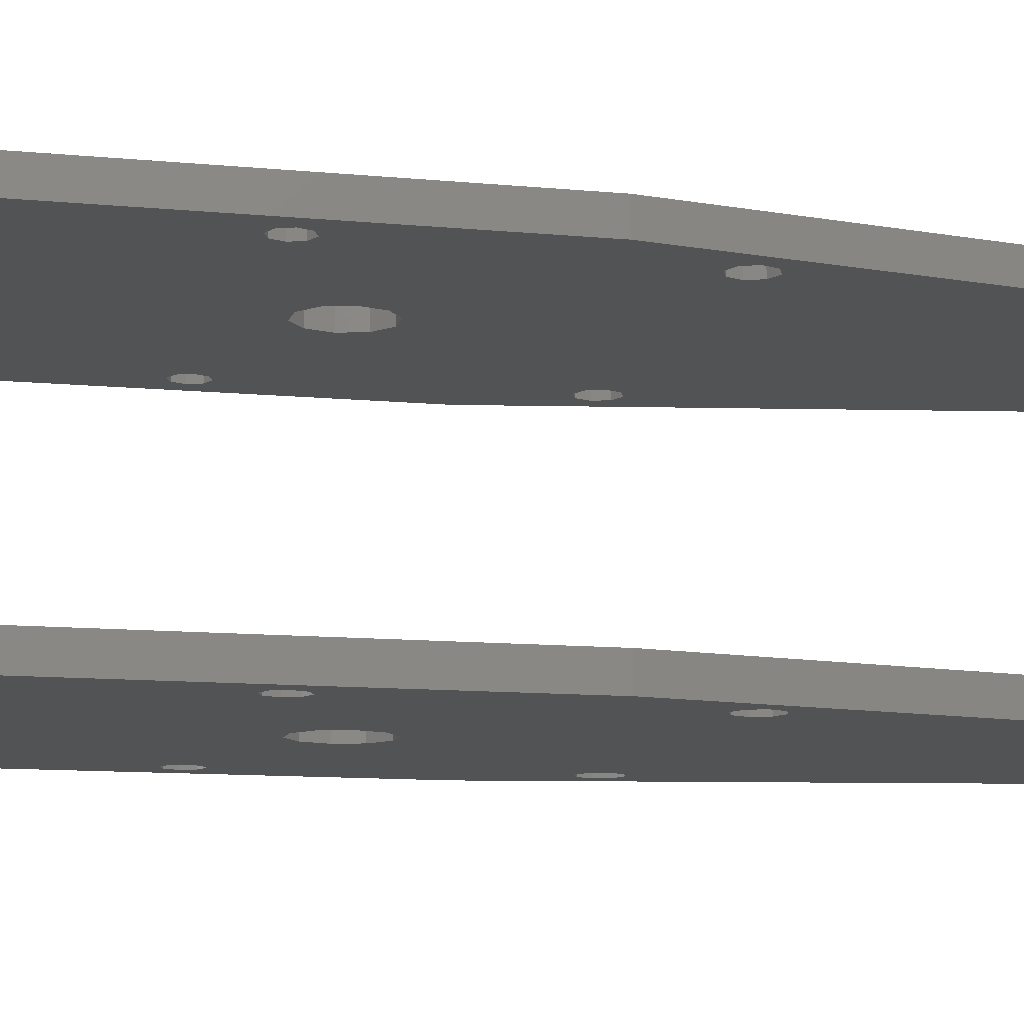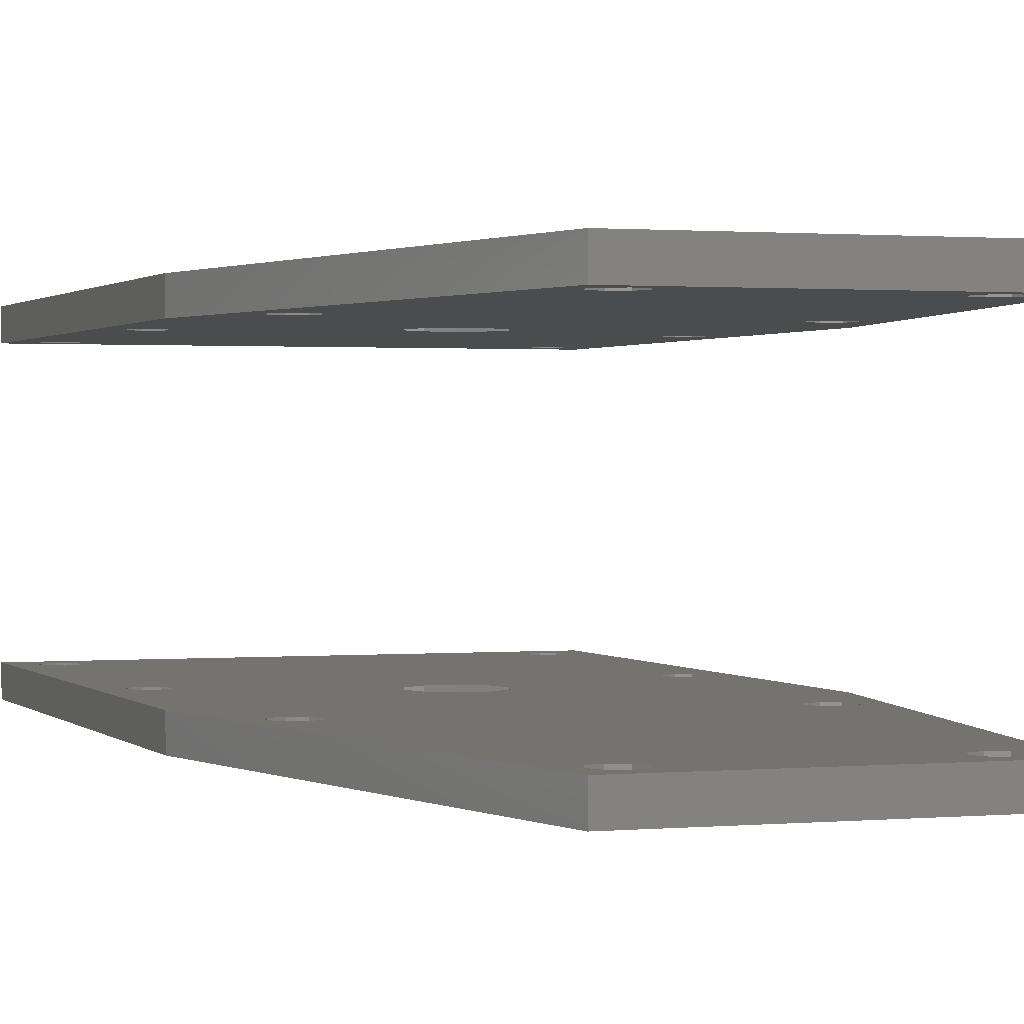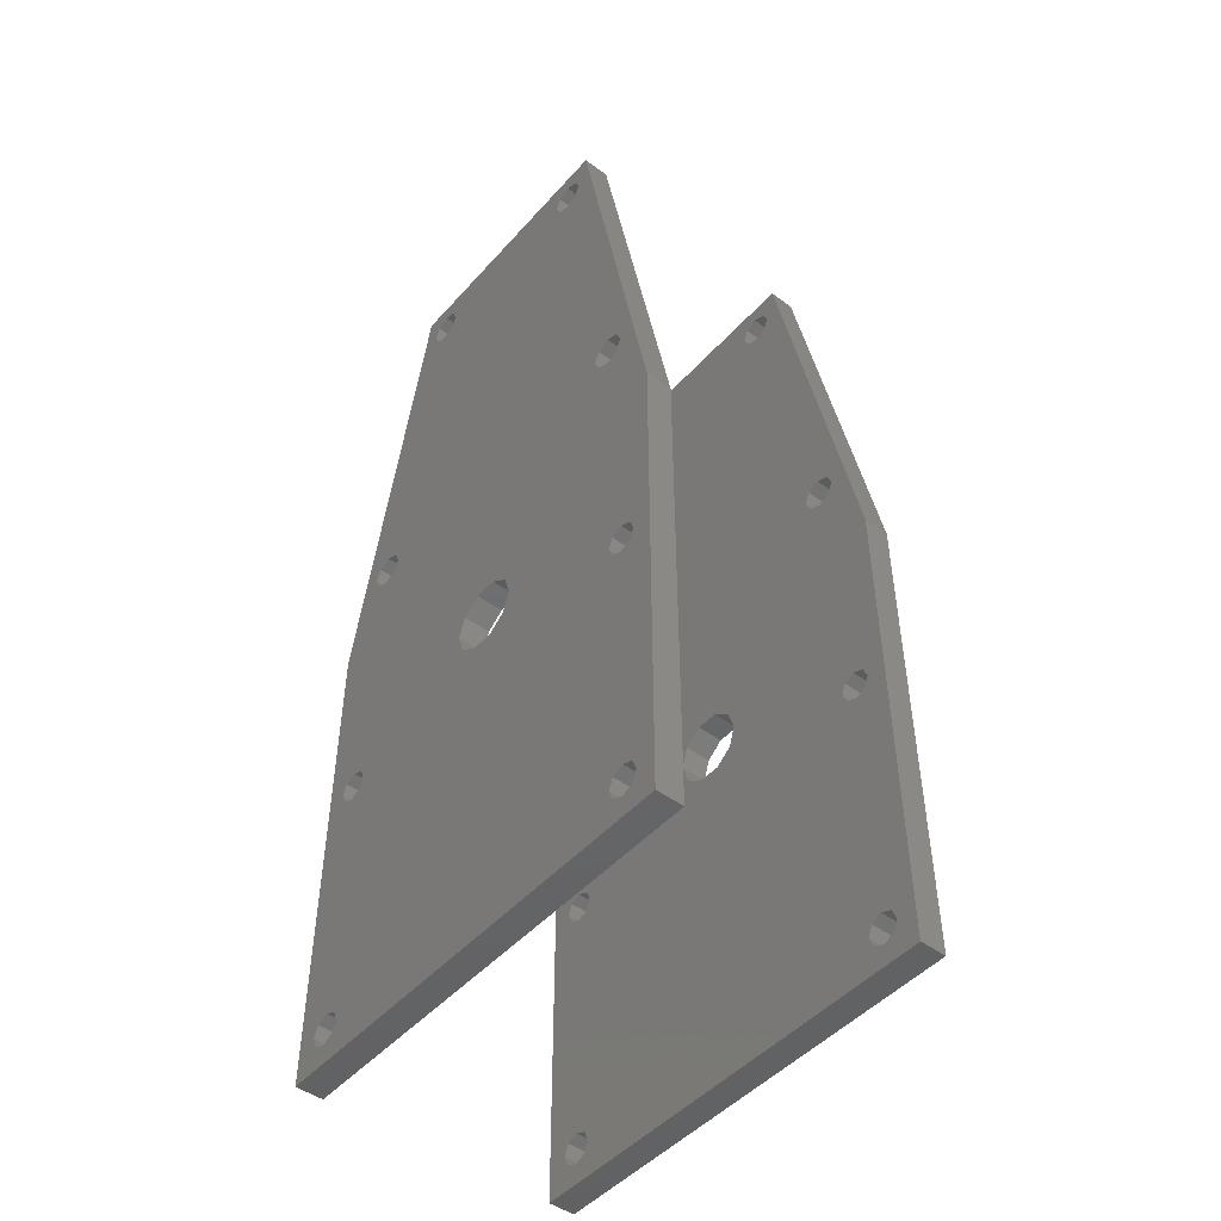
<metadata>
{"format":"stl","ext":"stl","renderer":"f3d","projection":"perspective","resolution":1024,"background":"white","views":[{"elev":-10.6,"azim":-104.0,"up":"+Y"},{"elev":1.0,"azim":-19.8,"up":"+Y"},{"elev":-47.9,"azim":-129.4,"up":"+Z"}]}
</metadata>
<code>
# stl→obj: 320 verts, 704 faces
v -2.672 16 -82
v -2.672 13 -82
v -52.67 16 -82
v -52.67 13 -82
v -52.67 16 -27
v -52.67 13 -27
v -42.67 16 25
v -42.67 13 25
v -12.67 16 25
v -12.67 13 25
v -2.672 16 -27
v -2.672 13 -27
v -6.672 13 -79.75
v -7.91 16 -79.24
v -7.91 13 -79.24
v -8.422 16 -78
v -8.422 13 -78
v -6.672 16 -79.75
v -5.435 13 -79.24
v -5.435 16 -79.24
v -4.922 13 -78
v -4.922 16 -78
v -6.672 13 -76.25
v -5.435 16 -76.76
v -5.435 13 -76.76
v -6.672 16 -76.25
v -7.91 13 -76.76
v -7.91 16 -76.76
v -6.672 13 -49.75
v -7.91 16 -49.24
v -7.91 13 -49.24
v -8.422 16 -48
v -8.422 13 -48
v -6.672 16 -49.75
v -5.435 13 -49.24
v -5.435 16 -49.24
v -4.922 13 -48
v -4.922 16 -48
v -6.672 13 -46.25
v -5.435 16 -46.76
v -5.435 13 -46.76
v -6.672 16 -46.25
v -7.91 13 -46.76
v -7.91 16 -46.76
v -48.67 13 -49.75
v -49.91 16 -49.24
v -49.91 13 -49.24
v -50.42 16 -48
v -50.42 13 -48
v -48.67 16 -49.75
v -47.44 13 -49.24
v -47.43 16 -49.24
v -46.92 13 -48
v -46.92 16 -48
v -48.67 13 -46.25
v -47.43 16 -46.76
v -47.44 13 -46.76
v -48.67 16 -46.25
v -49.91 13 -46.76
v -49.91 16 -46.76
v -48.67 13 -79.75
v -49.91 16 -79.24
v -49.91 13 -79.24
v -50.42 16 -78
v -50.42 13 -78
v -48.67 16 -79.75
v -47.44 13 -79.24
v -47.44 16 -79.24
v -46.92 13 -78
v -46.92 16 -78
v -48.67 13 -76.25
v -47.44 16 -76.76
v -47.44 13 -76.76
v -48.67 16 -76.25
v -49.91 13 -76.76
v -49.91 16 -76.76
v -28.91 13 -44.15
v -30.91 16 -42.7
v -30.91 13 -42.7
v -31.67 16 -40.35
v -31.67 13 -40.35
v -28.91 16 -44.15
v -26.44 13 -44.15
v -26.44 16 -44.15
v -24.44 13 -42.7
v -24.44 16 -42.7
v -23.67 13 -40.35
v -23.67 16 -40.35
v -26.44 13 -36.55
v -24.44 16 -38
v -24.44 13 -38
v -26.44 16 -36.55
v -28.91 13 -36.55
v -28.91 16 -36.55
v -30.91 13 -38
v -30.91 16 -38
v -39.37 13 19
v -40.78 16 19.59
v -40.78 13 19.59
v -41.37 16 21
v -41.37 13 21
v -39.37 16 19
v -37.95 13 19.59
v -37.95 16 19.59
v -37.37 13 21
v -37.37 16 21
v -39.37 13 23
v -37.95 16 22.41
v -37.95 13 22.41
v -39.37 16 23
v -40.78 13 22.41
v -40.78 16 22.41
v -15.98 13 19
v -17.39 16 19.59
v -17.39 13 19.59
v -17.98 16 21
v -17.98 13 21
v -15.98 16 19
v -14.56 13 19.59
v -14.56 16 19.59
v -13.98 13 21
v -13.98 16 21
v -15.98 13 23
v -14.56 16 22.41
v -14.56 13 22.41
v -15.98 16 23
v -17.39 13 22.41
v -17.39 16 22.41
v -46.68 13 -19
v -48.09 16 -18.41
v -48.09 13 -18.41
v -48.68 16 -17
v -48.68 13 -17
v -46.68 16 -19
v -45.26 13 -18.41
v -45.26 16 -18.41
v -44.68 13 -17
v -44.68 16 -17
v -46.68 13 -15
v -45.26 16 -15.59
v -45.26 13 -15.59
v -46.68 16 -15
v -48.09 13 -15.59
v -48.09 16 -15.59
v -8.669 13 -19
v -10.08 16 -18.41
v -10.08 13 -18.41
v -10.67 16 -17
v -10.67 13 -17
v -8.669 16 -19
v -7.255 13 -18.41
v -7.255 16 -18.41
v -6.669 13 -17
v -6.669 16 -17
v -8.669 13 -15
v -7.255 16 -15.59
v -7.255 13 -15.59
v -8.669 16 -15
v -10.08 13 -15.59
v -10.08 16 -15.59
v -2.672 -13 -82
v -2.672 -16 -82
v -52.67 -13 -82
v -52.67 -16 -82
v -52.67 -13 -27
v -52.67 -16 -27
v -42.67 -13 25
v -42.67 -16 25
v -12.67 -13 25
v -12.67 -16 25
v -2.672 -13 -27
v -2.672 -16 -27
v -6.672 -16 -79.75
v -7.91 -13 -79.24
v -7.91 -16 -79.24
v -8.422 -13 -78
v -8.422 -16 -78
v -6.672 -13 -79.75
v -5.435 -16 -79.24
v -5.435 -13 -79.24
v -4.922 -16 -78
v -4.922 -13 -78
v -6.672 -16 -76.25
v -5.435 -13 -76.76
v -5.435 -16 -76.76
v -6.672 -13 -76.25
v -7.91 -16 -76.76
v -7.91 -13 -76.76
v -6.672 -16 -49.75
v -7.91 -13 -49.24
v -7.91 -16 -49.24
v -8.422 -13 -48
v -8.422 -16 -48
v -6.672 -13 -49.75
v -5.435 -16 -49.24
v -5.435 -13 -49.24
v -4.922 -16 -48
v -4.922 -13 -48
v -6.672 -16 -46.25
v -5.435 -13 -46.76
v -5.435 -16 -46.76
v -6.672 -13 -46.25
v -7.91 -16 -46.76
v -7.91 -13 -46.76
v -48.67 -16 -49.75
v -49.91 -13 -49.24
v -49.91 -16 -49.24
v -50.42 -13 -48
v -50.42 -16 -48
v -48.67 -13 -49.75
v -47.44 -16 -49.24
v -47.43 -13 -49.24
v -46.92 -16 -48
v -46.92 -13 -48
v -48.67 -16 -46.25
v -47.43 -13 -46.76
v -47.44 -16 -46.76
v -48.67 -13 -46.25
v -49.91 -16 -46.76
v -49.91 -13 -46.76
v -48.67 -16 -79.75
v -49.91 -13 -79.24
v -49.91 -16 -79.24
v -50.42 -13 -78
v -50.42 -16 -78
v -48.67 -13 -79.75
v -47.44 -16 -79.24
v -47.44 -13 -79.24
v -46.92 -16 -78
v -46.92 -13 -78
v -48.67 -16 -76.25
v -47.44 -13 -76.76
v -47.44 -16 -76.76
v -48.67 -13 -76.25
v -49.91 -16 -76.76
v -49.91 -13 -76.76
v -28.91 -16 -44.15
v -30.91 -13 -42.7
v -30.91 -16 -42.7
v -31.67 -13 -40.35
v -31.67 -16 -40.35
v -28.91 -13 -44.15
v -26.44 -16 -44.15
v -26.44 -13 -44.15
v -24.44 -16 -42.7
v -24.44 -13 -42.7
v -23.67 -16 -40.35
v -23.67 -13 -40.35
v -26.44 -16 -36.55
v -24.44 -13 -38
v -24.44 -16 -38
v -26.44 -13 -36.55
v -28.91 -16 -36.55
v -28.91 -13 -36.55
v -30.91 -16 -38
v -30.91 -13 -38
v -39.37 -16 19
v -40.78 -13 19.59
v -40.78 -16 19.59
v -41.37 -13 21
v -41.37 -16 21
v -39.37 -13 19
v -37.95 -16 19.59
v -37.95 -13 19.59
v -37.37 -16 21
v -37.37 -13 21
v -39.37 -16 23
v -37.95 -13 22.41
v -37.95 -16 22.41
v -39.37 -13 23
v -40.78 -16 22.41
v -40.78 -13 22.41
v -15.98 -16 19
v -17.39 -13 19.59
v -17.39 -16 19.59
v -17.98 -13 21
v -17.98 -16 21
v -15.98 -13 19
v -14.56 -16 19.59
v -14.56 -13 19.59
v -13.98 -16 21
v -13.98 -13 21
v -15.98 -16 23
v -14.56 -13 22.41
v -14.56 -16 22.41
v -15.98 -13 23
v -17.39 -16 22.41
v -17.39 -13 22.41
v -46.68 -16 -19
v -48.09 -13 -18.41
v -48.09 -16 -18.41
v -48.68 -13 -17
v -48.68 -16 -17
v -46.68 -13 -19
v -45.26 -16 -18.41
v -45.26 -13 -18.41
v -44.68 -16 -17
v -44.68 -13 -17
v -46.68 -16 -15
v -45.26 -13 -15.59
v -45.26 -16 -15.59
v -46.68 -13 -15
v -48.09 -16 -15.59
v -48.09 -13 -15.59
v -8.669 -16 -19
v -10.08 -13 -18.41
v -10.08 -16 -18.41
v -10.67 -13 -17
v -10.67 -16 -17
v -8.669 -13 -19
v -7.255 -16 -18.41
v -7.255 -13 -18.41
v -6.669 -16 -17
v -6.669 -13 -17
v -8.669 -16 -15
v -7.255 -13 -15.59
v -7.255 -16 -15.59
v -8.669 -13 -15
v -10.08 -16 -15.59
v -10.08 -13 -15.59
f 1 2 3
f 3 2 4
f 3 4 5
f 5 4 6
f 5 6 7
f 7 6 8
f 7 8 9
f 9 8 10
f 9 10 11
f 11 10 12
f 11 12 1
f 1 12 2
f 13 14 15
f 15 14 16
f 15 16 17
f 14 13 18
f 18 13 19
f 18 19 20
f 20 19 21
f 20 21 22
f 23 24 25
f 25 24 22
f 25 22 21
f 24 23 26
f 26 23 27
f 26 27 28
f 28 27 17
f 28 17 16
f 29 30 31
f 31 30 32
f 31 32 33
f 30 29 34
f 34 29 35
f 34 35 36
f 36 35 37
f 36 37 38
f 39 40 41
f 41 40 38
f 41 38 37
f 40 39 42
f 42 39 43
f 42 43 44
f 44 43 33
f 44 33 32
f 45 46 47
f 47 46 48
f 47 48 49
f 46 45 50
f 50 45 51
f 50 51 52
f 52 51 53
f 52 53 54
f 55 56 57
f 57 56 54
f 57 54 53
f 56 55 58
f 58 55 59
f 58 59 60
f 60 59 49
f 60 49 48
f 61 62 63
f 63 62 64
f 63 64 65
f 62 61 66
f 66 61 67
f 66 67 68
f 68 67 69
f 68 69 70
f 71 72 73
f 73 72 70
f 73 70 69
f 72 71 74
f 74 71 75
f 74 75 76
f 76 75 65
f 76 65 64
f 77 78 79
f 79 78 80
f 79 80 81
f 78 77 82
f 82 77 83
f 82 83 84
f 84 83 85
f 84 85 86
f 86 85 87
f 86 87 88
f 89 90 91
f 91 90 88
f 91 88 87
f 90 89 92
f 92 89 93
f 92 93 94
f 94 93 95
f 94 95 96
f 96 95 81
f 96 81 80
f 97 98 99
f 99 98 100
f 99 100 101
f 98 97 102
f 102 97 103
f 102 103 104
f 104 103 105
f 104 105 106
f 107 108 109
f 109 108 106
f 109 106 105
f 108 107 110
f 110 107 111
f 110 111 112
f 112 111 101
f 112 101 100
f 113 114 115
f 115 114 116
f 115 116 117
f 114 113 118
f 118 113 119
f 118 119 120
f 120 119 121
f 120 121 122
f 123 124 125
f 125 124 122
f 125 122 121
f 124 123 126
f 126 123 127
f 126 127 128
f 128 127 117
f 128 117 116
f 129 130 131
f 131 130 132
f 131 132 133
f 130 129 134
f 134 129 135
f 134 135 136
f 136 135 137
f 136 137 138
f 139 140 141
f 141 140 138
f 141 138 137
f 140 139 142
f 142 139 143
f 142 143 144
f 144 143 133
f 144 133 132
f 145 146 147
f 147 146 148
f 147 148 149
f 146 145 150
f 150 145 151
f 150 151 152
f 152 151 153
f 152 153 154
f 155 156 157
f 157 156 154
f 157 154 153
f 156 155 158
f 158 155 159
f 158 159 160
f 160 159 149
f 160 149 148
f 101 111 8
f 111 107 8
f 121 119 149
f 119 113 149
f 103 97 93
f 127 105 117
f 23 29 27
f 29 23 25
f 113 89 91
f 113 91 87
f 95 93 97
f 45 71 73
f 71 45 75
f 113 115 89
f 89 115 117
f 89 117 93
f 93 117 105
f 93 105 103
f 53 51 69
f 69 51 45
f 69 45 73
f 10 8 107
f 10 107 109
f 10 109 105
f 10 105 127
f 10 127 123
f 10 123 125
f 10 125 121
f 10 121 149
f 10 149 159
f 10 159 155
f 10 155 157
f 10 157 153
f 10 153 12
f 8 6 133
f 8 133 143
f 8 143 139
f 8 139 141
f 8 141 137
f 137 81 95
f 137 95 97
f 137 97 99
f 137 99 101
f 137 101 8
f 15 17 85
f 15 85 83
f 15 83 77
f 15 77 79
f 15 79 129
f 15 129 53
f 15 53 69
f 17 27 29
f 17 29 31
f 17 31 33
f 17 33 145
f 17 145 147
f 17 147 149
f 17 149 113
f 17 113 87
f 17 87 85
f 79 81 137
f 79 137 135
f 79 135 129
f 2 37 35
f 2 35 29
f 2 29 25
f 2 25 21
f 2 21 19
f 2 19 13
f 2 13 15
f 2 15 69
f 2 69 67
f 2 67 61
f 2 61 4
f 145 33 43
f 145 43 39
f 145 39 151
f 12 153 151
f 12 151 39
f 12 39 41
f 12 41 37
f 12 37 2
f 129 131 55
f 129 55 57
f 129 57 53
f 4 61 63
f 4 63 65
f 4 65 75
f 4 75 45
f 4 45 47
f 4 47 49
f 6 4 49
f 6 49 59
f 6 59 55
f 6 55 131
f 6 131 133
f 7 112 100
f 7 110 112
f 148 120 122
f 148 118 120
f 94 102 104
f 116 106 128
f 28 34 26
f 24 26 34
f 90 92 118
f 88 90 118
f 102 94 96
f 72 74 50
f 76 50 74
f 104 106 94
f 94 106 116
f 94 116 92
f 92 116 114
f 92 114 118
f 72 50 70
f 70 50 52
f 70 52 54
f 9 11 154
f 9 154 156
f 9 156 158
f 9 158 160
f 9 160 148
f 9 148 122
f 9 122 124
f 9 124 126
f 9 126 128
f 9 128 106
f 9 106 108
f 9 108 110
f 9 110 7
f 7 138 140
f 7 140 142
f 7 142 144
f 7 144 132
f 7 132 5
f 138 7 100
f 138 100 98
f 138 98 102
f 138 102 96
f 138 96 80
f 14 70 54
f 14 54 134
f 14 134 78
f 14 78 82
f 14 82 84
f 14 84 86
f 14 86 16
f 16 86 88
f 16 88 118
f 16 118 148
f 16 148 146
f 16 146 150
f 16 150 32
f 16 32 30
f 16 30 34
f 16 34 28
f 78 134 136
f 78 136 138
f 78 138 80
f 1 3 66
f 1 66 68
f 1 68 70
f 1 70 14
f 1 14 18
f 1 18 20
f 1 20 22
f 1 22 24
f 1 24 34
f 1 34 36
f 1 36 38
f 150 152 42
f 150 42 44
f 150 44 32
f 11 1 38
f 11 38 40
f 11 40 42
f 11 42 152
f 11 152 154
f 134 54 56
f 134 56 58
f 134 58 130
f 3 48 46
f 3 46 50
f 3 50 76
f 3 76 64
f 3 64 62
f 3 62 66
f 5 132 130
f 5 130 58
f 5 58 60
f 5 60 48
f 5 48 3
f 161 162 163
f 163 162 164
f 163 164 165
f 165 164 166
f 165 166 167
f 167 166 168
f 167 168 169
f 169 168 170
f 169 170 171
f 171 170 172
f 171 172 161
f 161 172 162
f 173 174 175
f 175 174 176
f 175 176 177
f 174 173 178
f 178 173 179
f 178 179 180
f 180 179 181
f 180 181 182
f 183 184 185
f 185 184 182
f 185 182 181
f 184 183 186
f 186 183 187
f 186 187 188
f 188 187 177
f 188 177 176
f 189 190 191
f 191 190 192
f 191 192 193
f 190 189 194
f 194 189 195
f 194 195 196
f 196 195 197
f 196 197 198
f 199 200 201
f 201 200 198
f 201 198 197
f 200 199 202
f 202 199 203
f 202 203 204
f 204 203 193
f 204 193 192
f 205 206 207
f 207 206 208
f 207 208 209
f 206 205 210
f 210 205 211
f 210 211 212
f 212 211 213
f 212 213 214
f 215 216 217
f 217 216 214
f 217 214 213
f 216 215 218
f 218 215 219
f 218 219 220
f 220 219 209
f 220 209 208
f 221 222 223
f 223 222 224
f 223 224 225
f 222 221 226
f 226 221 227
f 226 227 228
f 228 227 229
f 228 229 230
f 231 232 233
f 233 232 230
f 233 230 229
f 232 231 234
f 234 231 235
f 234 235 236
f 236 235 225
f 236 225 224
f 237 238 239
f 239 238 240
f 239 240 241
f 238 237 242
f 242 237 243
f 242 243 244
f 244 243 245
f 244 245 246
f 246 245 247
f 246 247 248
f 249 250 251
f 251 250 248
f 251 248 247
f 250 249 252
f 252 249 253
f 252 253 254
f 254 253 255
f 254 255 256
f 256 255 241
f 256 241 240
f 257 258 259
f 259 258 260
f 259 260 261
f 258 257 262
f 262 257 263
f 262 263 264
f 264 263 265
f 264 265 266
f 267 268 269
f 269 268 266
f 269 266 265
f 268 267 270
f 270 267 271
f 270 271 272
f 272 271 261
f 272 261 260
f 273 274 275
f 275 274 276
f 275 276 277
f 274 273 278
f 278 273 279
f 278 279 280
f 280 279 281
f 280 281 282
f 283 284 285
f 285 284 282
f 285 282 281
f 284 283 286
f 286 283 287
f 286 287 288
f 288 287 277
f 288 277 276
f 289 290 291
f 291 290 292
f 291 292 293
f 290 289 294
f 294 289 295
f 294 295 296
f 296 295 297
f 296 297 298
f 299 300 301
f 301 300 298
f 301 298 297
f 300 299 302
f 302 299 303
f 302 303 304
f 304 303 293
f 304 293 292
f 305 306 307
f 307 306 308
f 307 308 309
f 306 305 310
f 310 305 311
f 310 311 312
f 312 311 313
f 312 313 314
f 315 316 317
f 317 316 314
f 317 314 313
f 316 315 318
f 318 315 319
f 318 319 320
f 320 319 309
f 320 309 308
f 261 271 168
f 271 267 168
f 281 279 309
f 279 273 309
f 263 257 253
f 287 265 277
f 183 189 187
f 189 183 185
f 273 249 251
f 273 251 247
f 255 253 257
f 205 231 233
f 231 205 235
f 273 275 249
f 249 275 277
f 249 277 253
f 253 277 265
f 253 265 263
f 213 211 229
f 229 211 205
f 229 205 233
f 170 168 267
f 170 267 269
f 170 269 265
f 170 265 287
f 170 287 283
f 170 283 285
f 170 285 281
f 170 281 309
f 170 309 319
f 170 319 315
f 170 315 317
f 170 317 313
f 170 313 172
f 168 166 293
f 168 293 303
f 168 303 299
f 168 299 301
f 168 301 297
f 297 241 255
f 297 255 257
f 297 257 259
f 297 259 261
f 297 261 168
f 175 177 245
f 175 245 243
f 175 243 237
f 175 237 239
f 175 239 289
f 175 289 213
f 175 213 229
f 177 187 189
f 177 189 191
f 177 191 193
f 177 193 305
f 177 305 307
f 177 307 309
f 177 309 273
f 177 273 247
f 177 247 245
f 239 241 297
f 239 297 295
f 239 295 289
f 162 197 195
f 162 195 189
f 162 189 185
f 162 185 181
f 162 181 179
f 162 179 173
f 162 173 175
f 162 175 229
f 162 229 227
f 162 227 221
f 162 221 164
f 305 193 203
f 305 203 199
f 305 199 311
f 172 313 311
f 172 311 199
f 172 199 201
f 172 201 197
f 172 197 162
f 289 291 215
f 289 215 217
f 289 217 213
f 164 221 223
f 164 223 225
f 164 225 235
f 164 235 205
f 164 205 207
f 164 207 209
f 166 164 209
f 166 209 219
f 166 219 215
f 166 215 291
f 166 291 293
f 167 272 260
f 167 270 272
f 308 280 282
f 308 278 280
f 254 262 264
f 276 266 288
f 188 194 186
f 184 186 194
f 250 252 278
f 248 250 278
f 262 254 256
f 232 234 210
f 236 210 234
f 264 266 254
f 254 266 276
f 254 276 252
f 252 276 274
f 252 274 278
f 232 210 230
f 230 210 212
f 230 212 214
f 169 171 314
f 169 314 316
f 169 316 318
f 169 318 320
f 169 320 308
f 169 308 282
f 169 282 284
f 169 284 286
f 169 286 288
f 169 288 266
f 169 266 268
f 169 268 270
f 169 270 167
f 167 298 300
f 167 300 302
f 167 302 304
f 167 304 292
f 167 292 165
f 298 167 260
f 298 260 258
f 298 258 262
f 298 262 256
f 298 256 240
f 174 230 214
f 174 214 294
f 174 294 238
f 174 238 242
f 174 242 244
f 174 244 246
f 174 246 176
f 176 246 248
f 176 248 278
f 176 278 308
f 176 308 306
f 176 306 310
f 176 310 192
f 176 192 190
f 176 190 194
f 176 194 188
f 238 294 296
f 238 296 298
f 238 298 240
f 161 163 226
f 161 226 228
f 161 228 230
f 161 230 174
f 161 174 178
f 161 178 180
f 161 180 182
f 161 182 184
f 161 184 194
f 161 194 196
f 161 196 198
f 310 312 202
f 310 202 204
f 310 204 192
f 171 161 198
f 171 198 200
f 171 200 202
f 171 202 312
f 171 312 314
f 294 214 216
f 294 216 218
f 294 218 290
f 163 208 206
f 163 206 210
f 163 210 236
f 163 236 224
f 163 224 222
f 163 222 226
f 165 292 290
f 165 290 218
f 165 218 220
f 165 220 208
f 165 208 163

</code>
